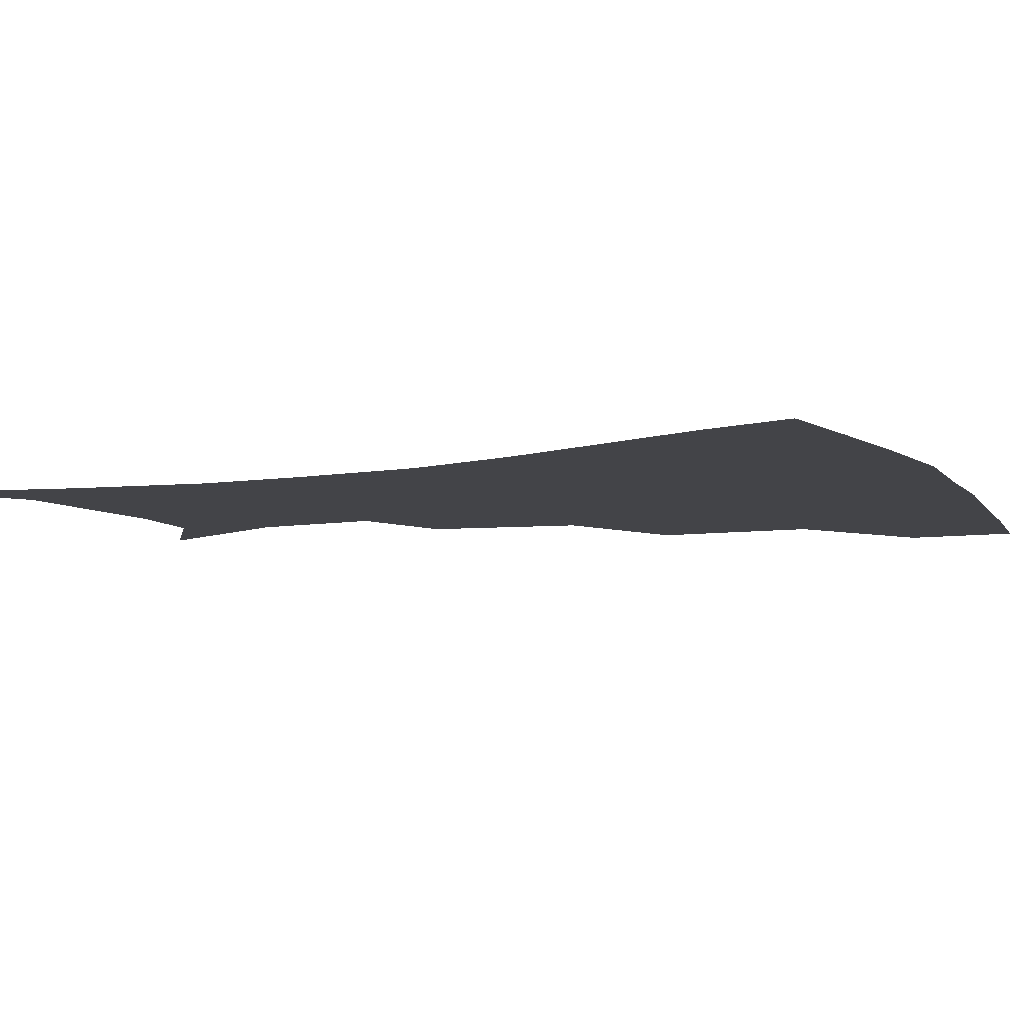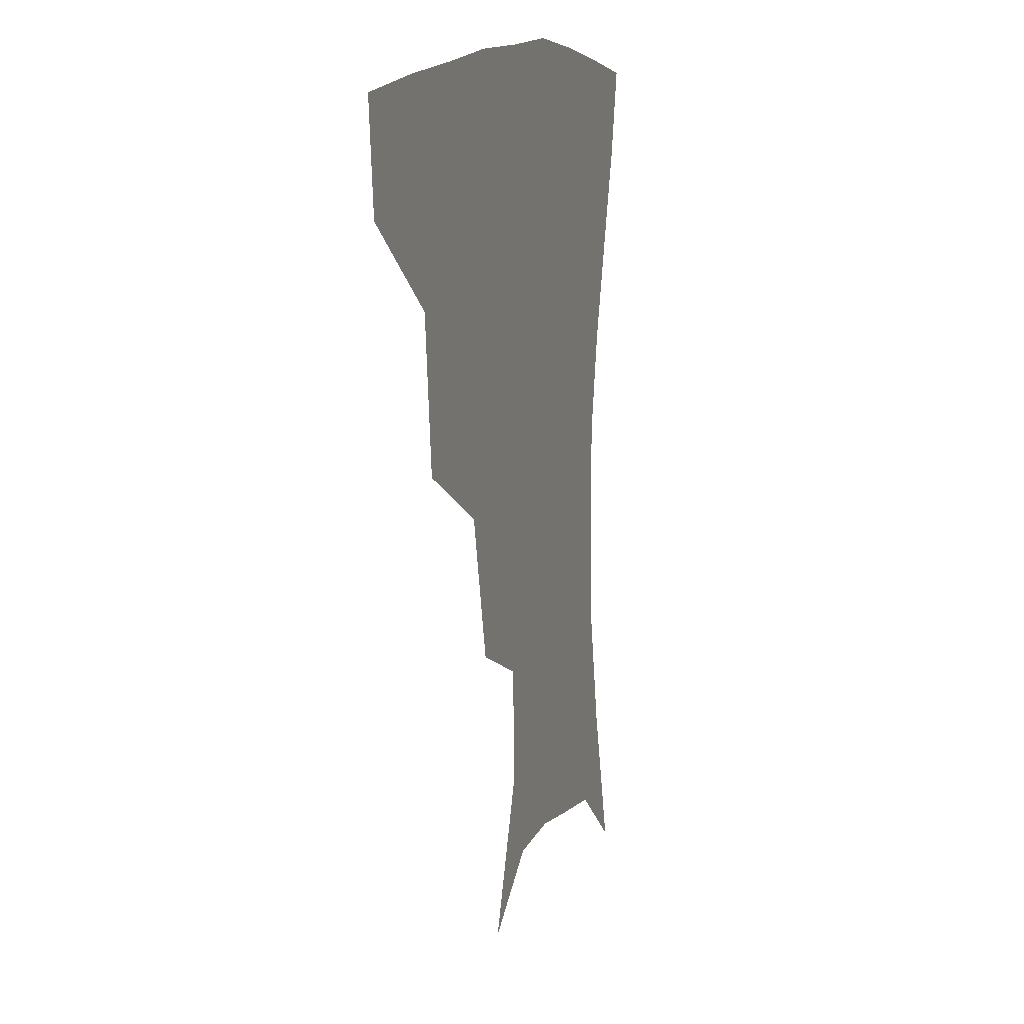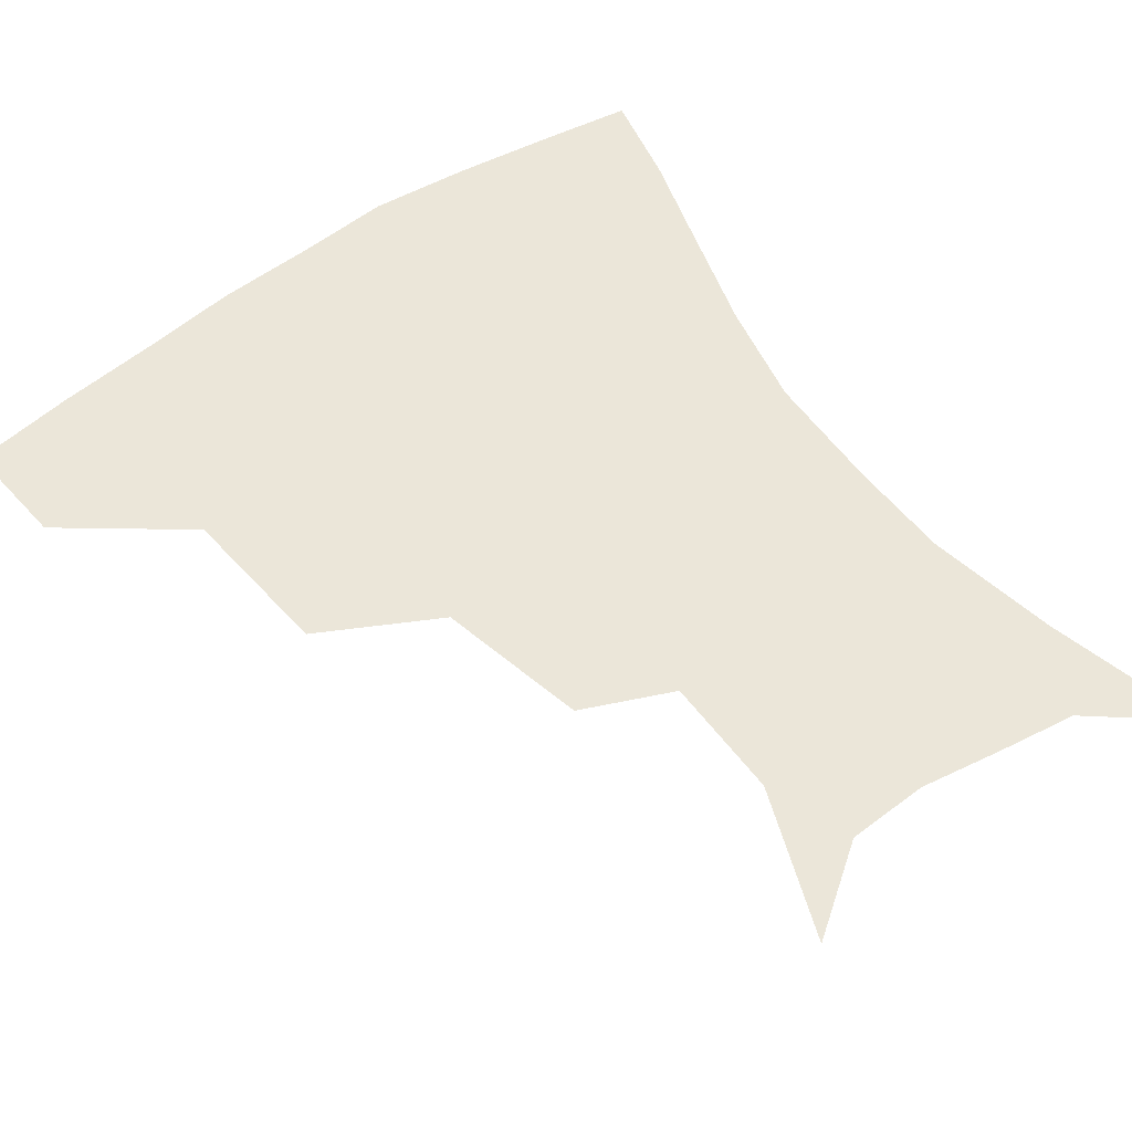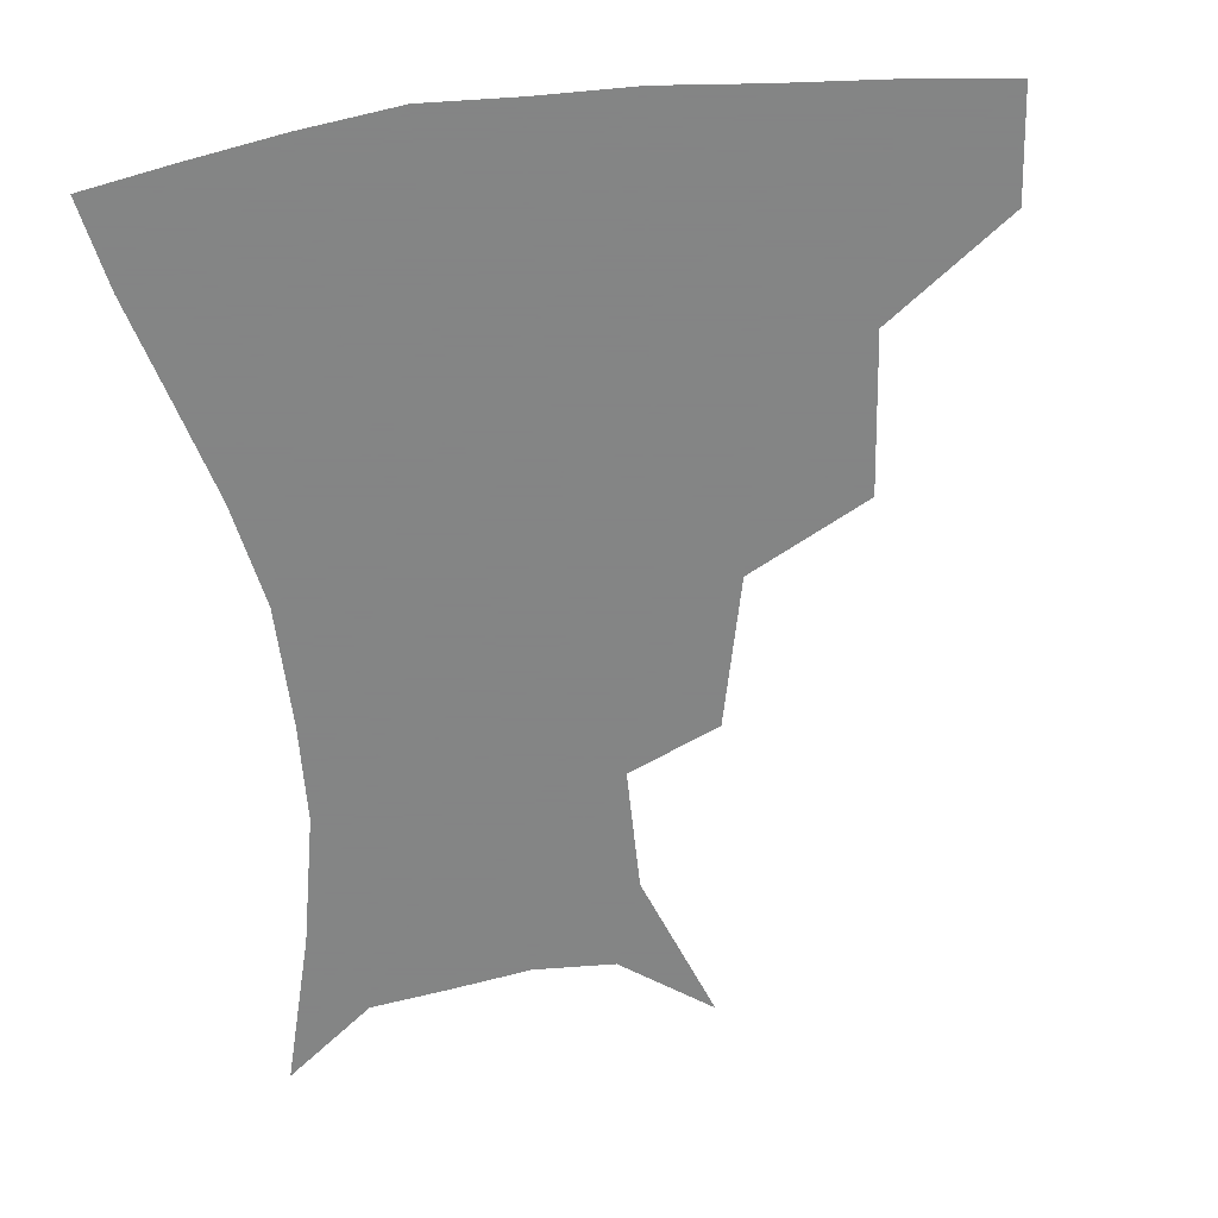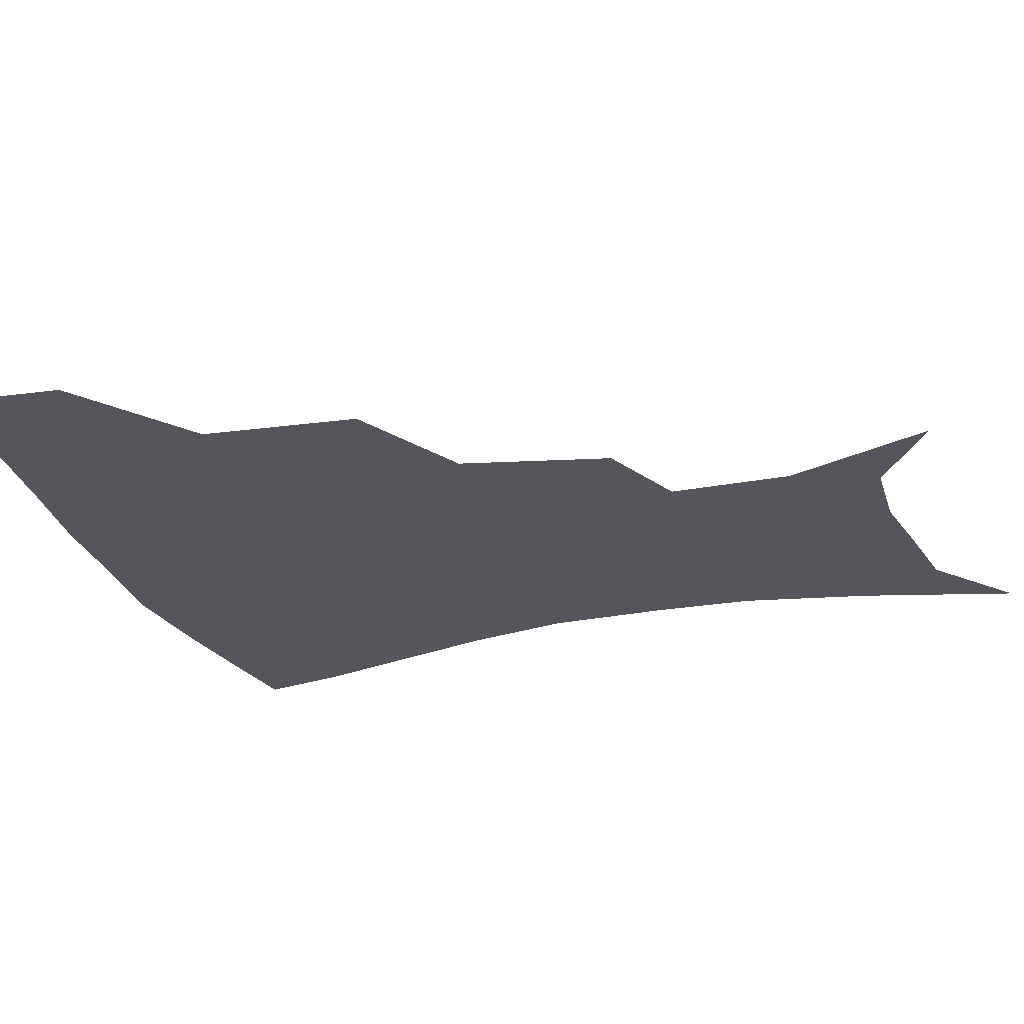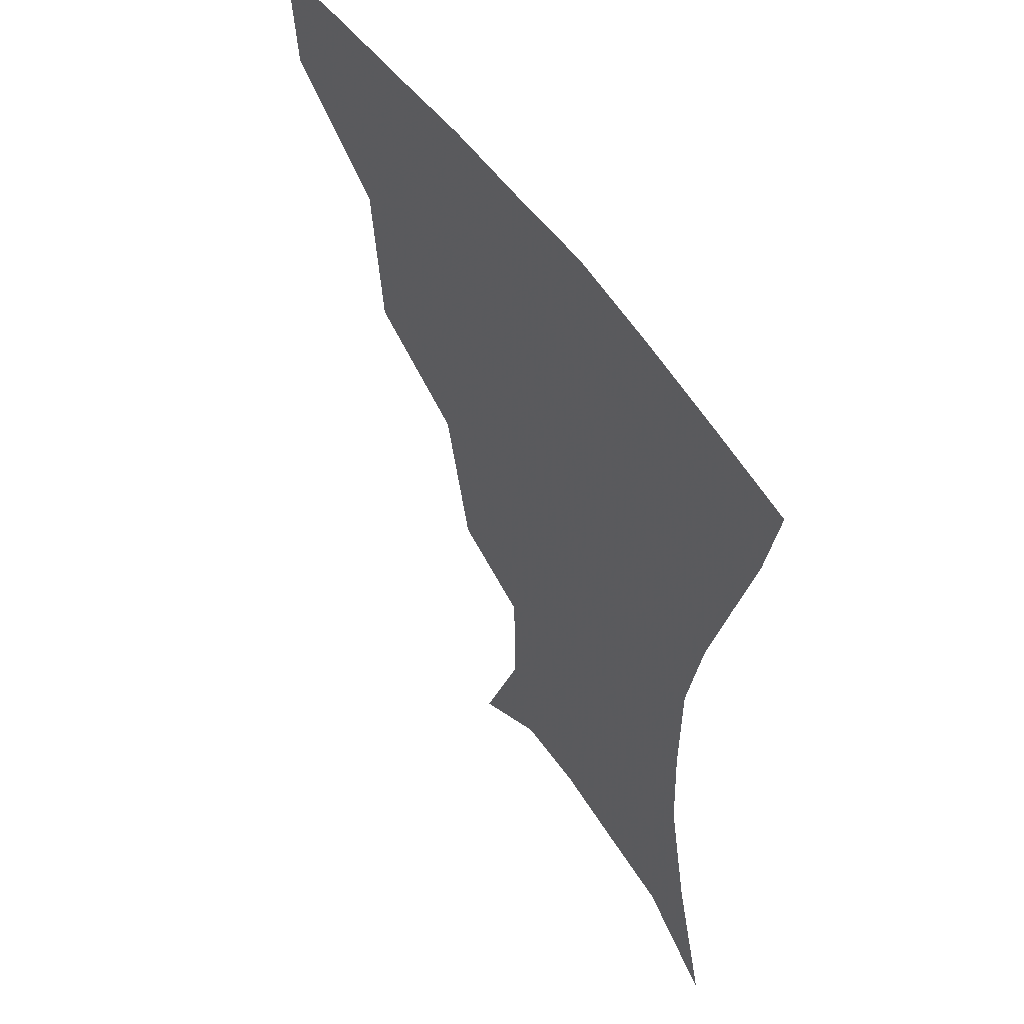
<metadata>
{"format":"obj","ext":"obj","renderer":"f3d","projection":"perspective","resolution":1024,"background":"white","views":[{"elev":-8.2,"azim":114.8,"up":"+Z"},{"elev":12.2,"azim":-72.1,"up":"+Y"},{"elev":57.5,"azim":-36.0,"up":"+Z"},{"elev":-61.6,"azim":-173.1,"up":"+Z"},{"elev":-26.2,"azim":-72.4,"up":"+Z"},{"elev":53.9,"azim":56.3,"up":"+Y"}]}
</metadata>
<code>
v 456.4 353.5 0
v 453.3 385.7 0
v 497.8 279.5 0
v 493.1 326 0
v 488.3 358.6 0
v 484.1 389.5 0
v 543.9 215.7 0
v 533.5 260.4 0
v 526.2 301.5 0
v 522 333.9 0
v 517.9 362.5 0
v 514.5 392 0
v 555.1 122.3 0
v 571.6 167.1 0
v 571.1 203.8 0
v 561.4 236.6 0
v 555 276 0
v 552.3 310.8 0
v 549.6 338.3 0
v 546.6 365.5 0
v 543.5 395 0
v 581.3 140.9 0
v 590 180.8 0
v 586.3 215.2 0
v 580.8 249.8 0
v 577.7 283.8 0
v 577.2 315.4 0
v 576.5 340.7 0
v 575.8 366.4 0
v 572.7 395.9 0
v 605.5 141.9 0
v 606.9 181.1 0
v 602.9 221.8 0
v 600.4 255.7 0
v 600 287 0
v 600.9 315.7 0
v 602.4 341.5 0
v 603 366.7 0
v 600.6 397.4 0
v 630 137.8 0
v 624.2 184.8 0
v 620 223.2 0
v 619.3 255.2 0
v 620.9 286.3 0
v 623.9 314.6 0
v 627.1 340 0
v 630.3 365.4 0
v 630 394 0
v 653.5 134.3 0
v 643 179.6 0
v 638 216.7 0
v 638 247.2 0
v 640.2 278.9 0
v 645 310 0
v 651 337 0
v 656.2 362.9 0
v 659.2 389.5 0
v 680.4 112.7 0
v 667.5 159.6 0
v 659.4 199.3 0
v 658.1 229.5 0
v 658.4 266.1 0
v 664.3 297.7 0
v 672.8 328.8 0
v 680.9 358.2 0
v 686.2 384.9 0
v 721 391 0
f 4 5 1
f 1 5 2
f 5 6 2
f 8 9 3
f 3 9 4
f 9 10 4
f 4 10 5
f 10 11 5
f 5 11 6
f 11 12 6
f 15 16 7
f 7 16 8
f 16 17 8
f 8 17 9
f 17 18 9
f 9 18 10
f 18 19 10
f 10 19 11
f 19 20 11
f 11 20 12
f 20 21 12
f 13 22 14
f 22 23 14
f 14 23 15
f 23 24 15
f 15 24 16
f 24 25 16
f 16 25 17
f 25 26 17
f 17 26 18
f 26 27 18
f 18 27 19
f 27 28 19
f 19 28 20
f 28 29 20
f 20 29 21
f 29 30 21
f 22 31 23
f 31 32 23
f 23 32 24
f 32 33 24
f 24 33 25
f 33 34 25
f 25 34 26
f 34 35 26
f 26 35 27
f 35 36 27
f 27 36 28
f 36 37 28
f 28 37 29
f 37 38 29
f 29 38 30
f 38 39 30
f 31 40 32
f 40 41 32
f 32 41 33
f 41 42 33
f 33 42 34
f 42 43 34
f 34 43 35
f 43 44 35
f 35 44 36
f 44 45 36
f 36 45 37
f 45 46 37
f 37 46 38
f 46 47 38
f 38 47 39
f 47 48 39
f 40 49 41
f 49 50 41
f 41 50 42
f 50 51 42
f 42 51 43
f 51 52 43
f 43 52 44
f 52 53 44
f 44 53 45
f 53 54 45
f 45 54 46
f 54 55 46
f 46 55 47
f 55 56 47
f 47 56 48
f 56 57 48
f 49 58 50
f 58 59 50
f 50 59 51
f 59 60 51
f 51 60 52
f 60 61 52
f 52 61 53
f 61 62 53
f 53 62 54
f 62 63 54
f 54 63 55
f 63 64 55
f 55 64 56
f 64 65 56
f 56 65 57
f 65 66 57

</code>
